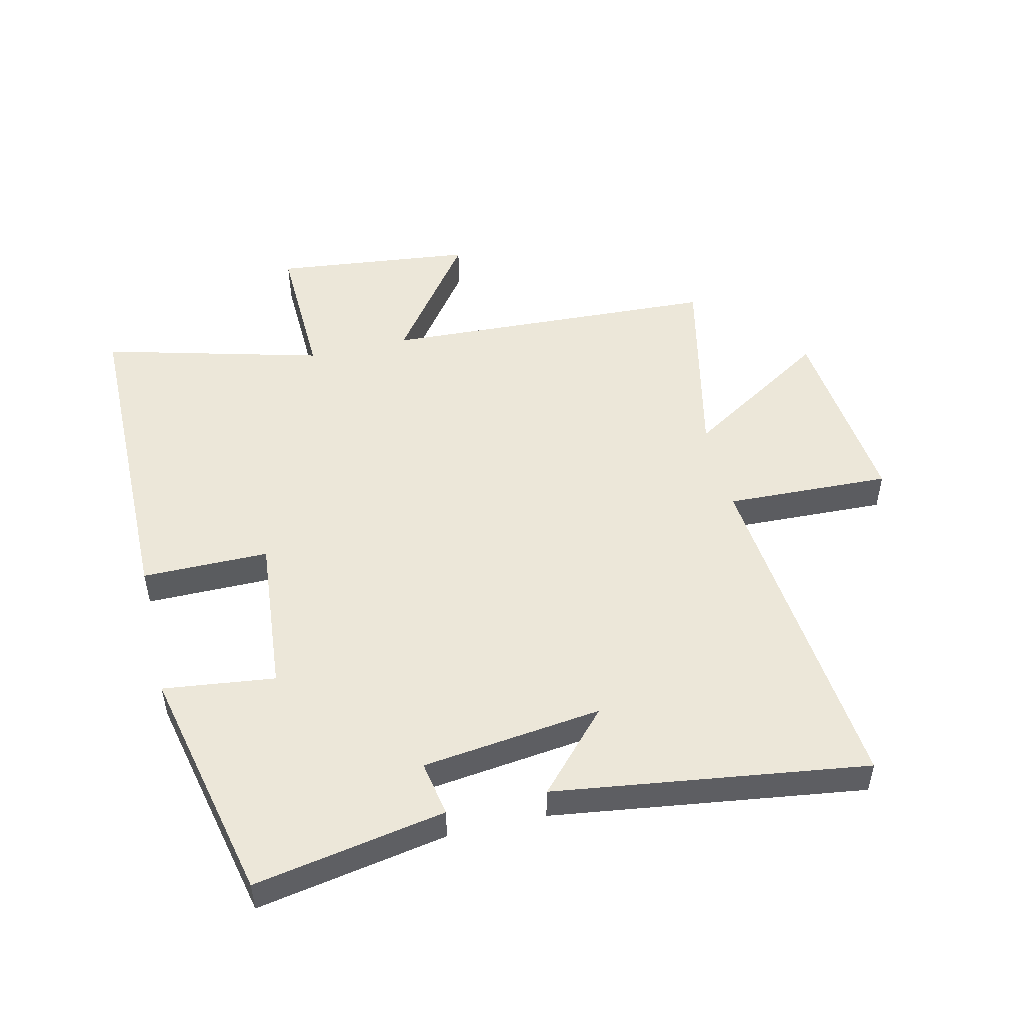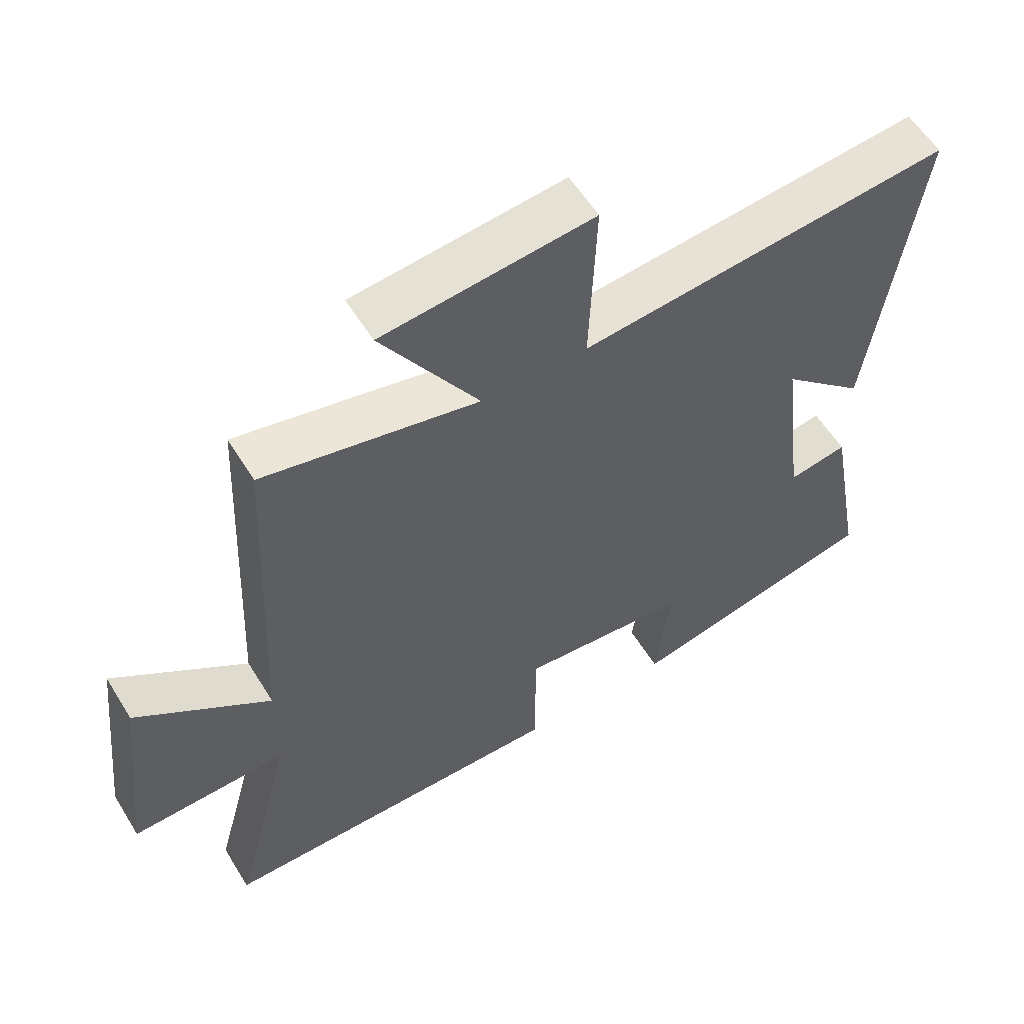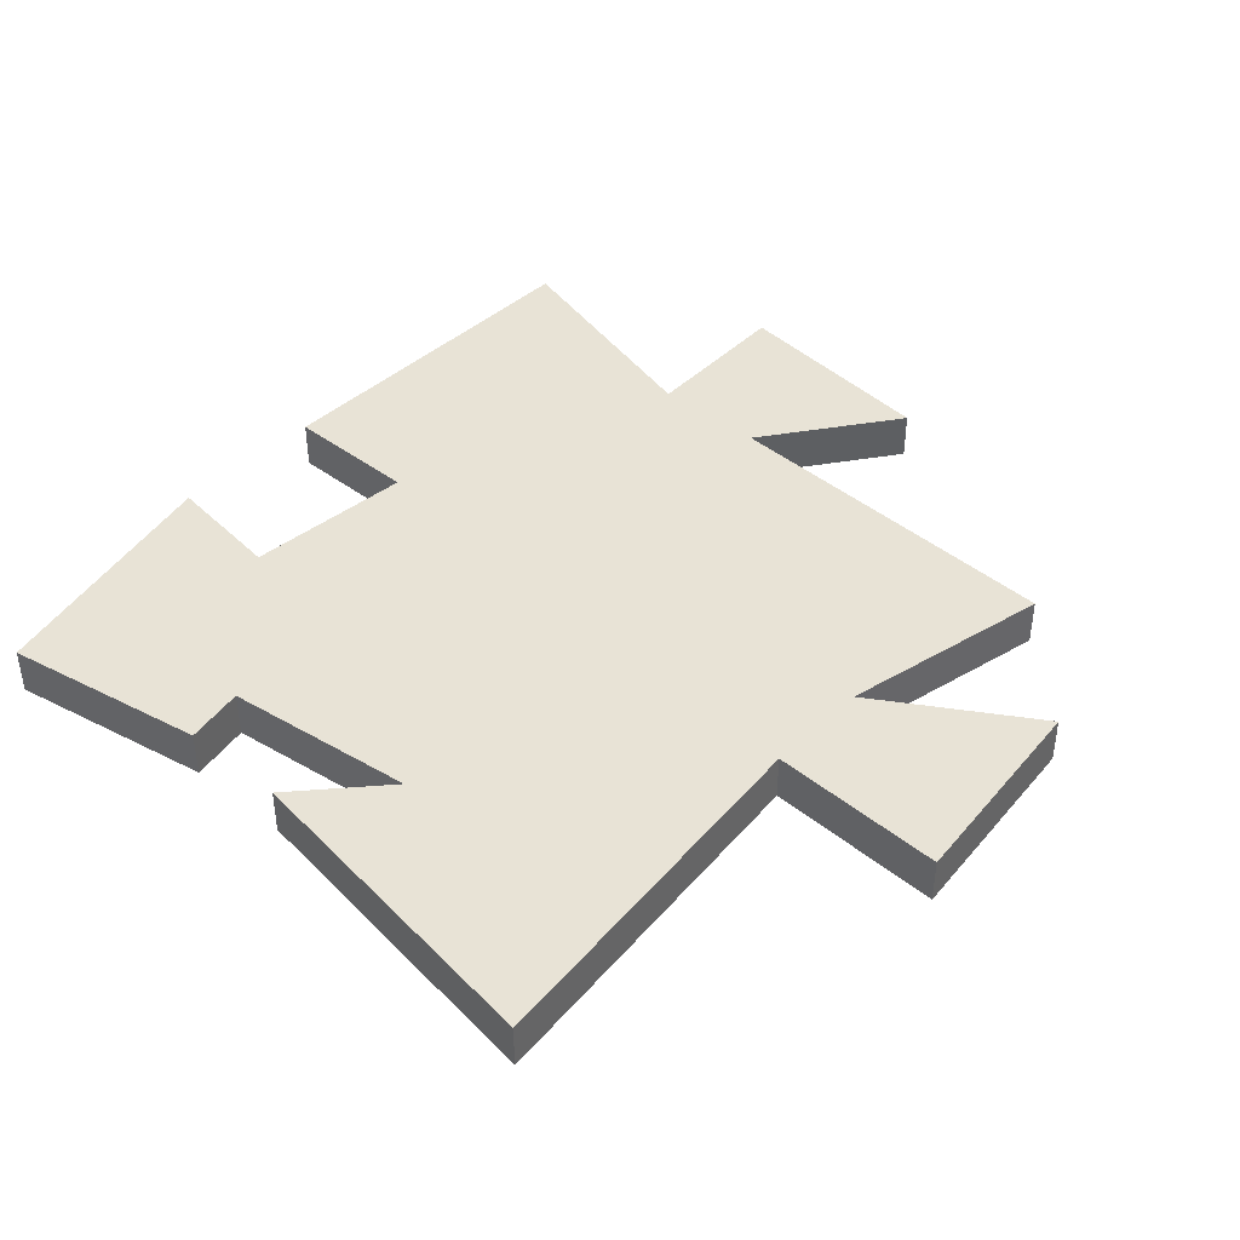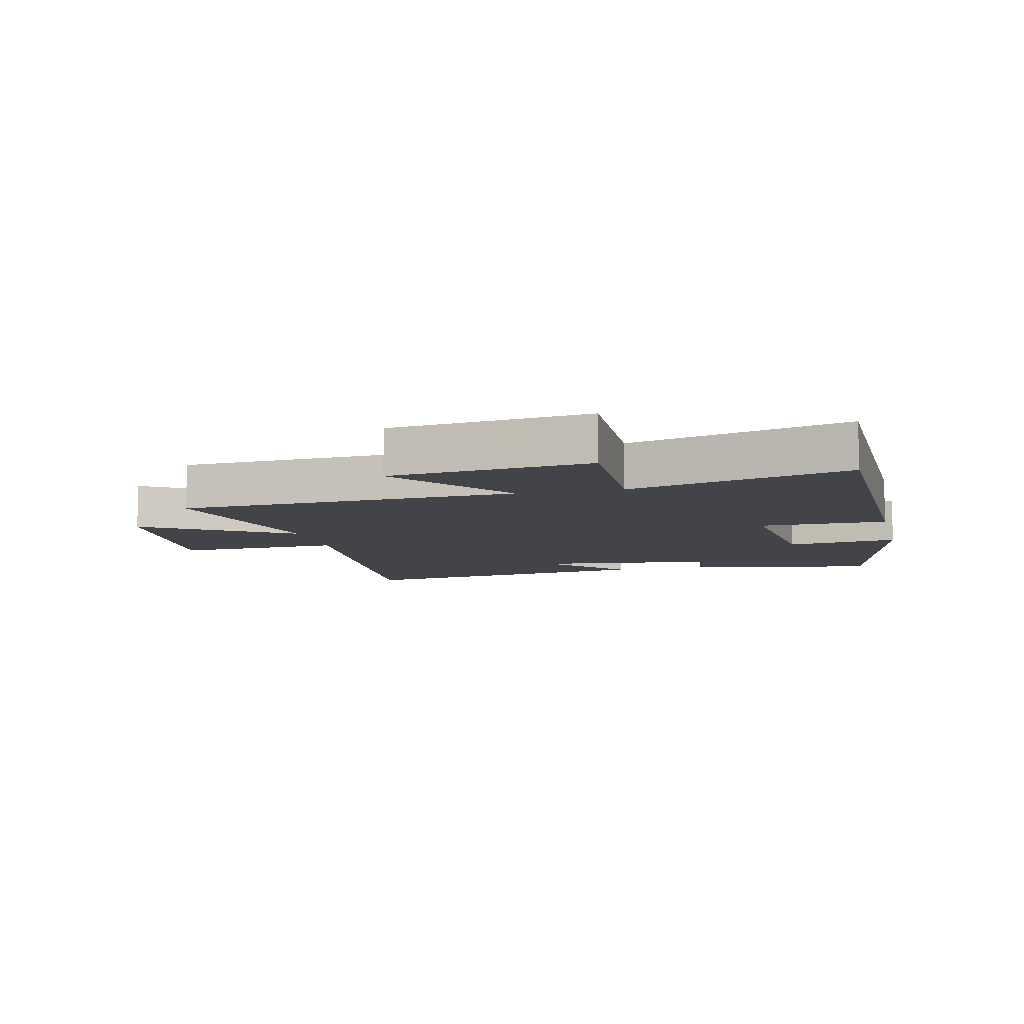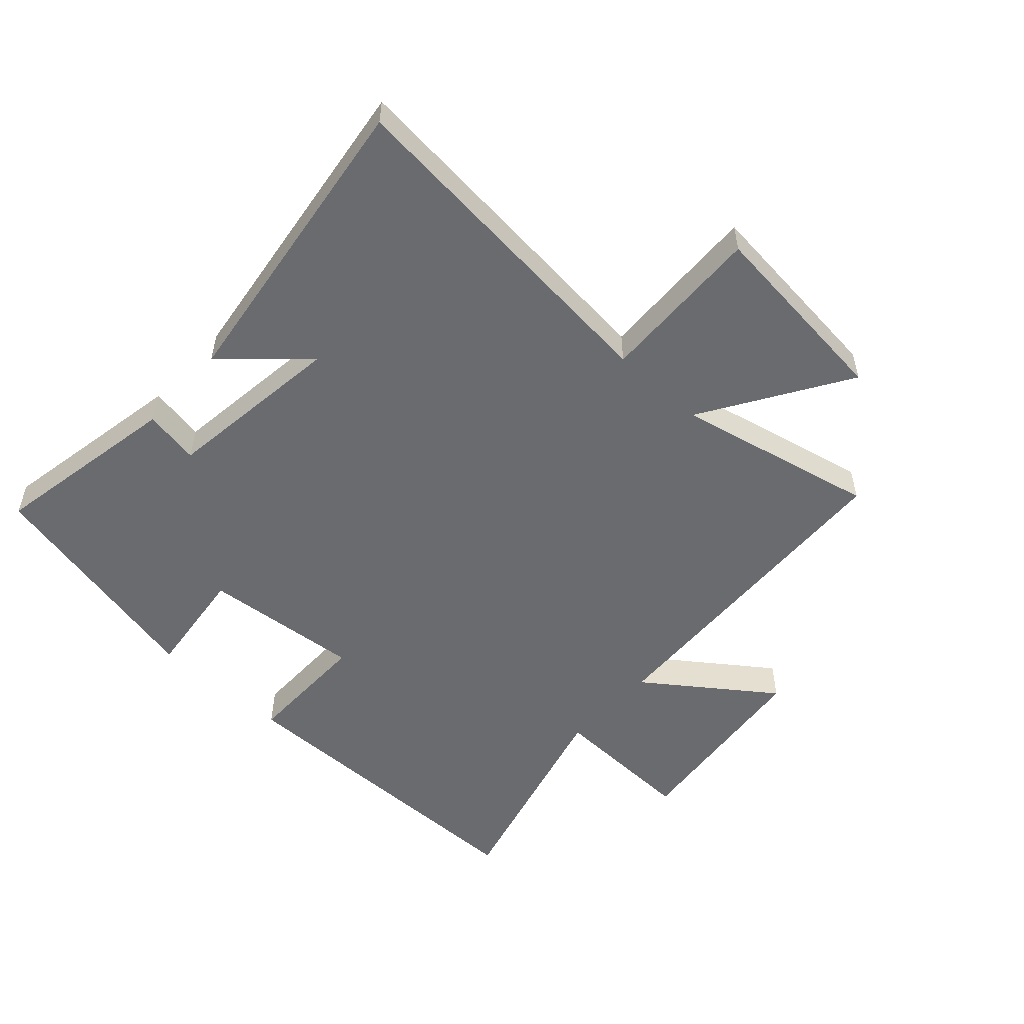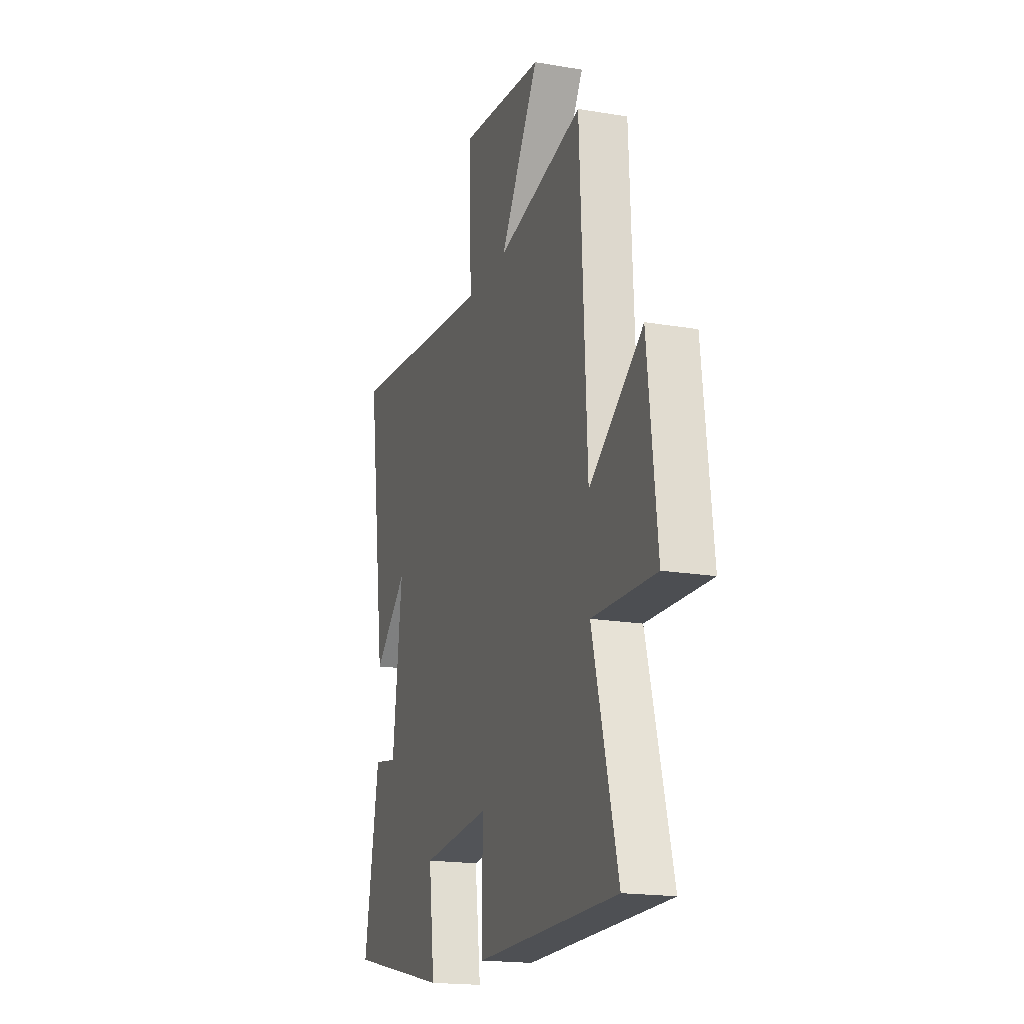
<metadata>
{"format":"obj","ext":"obj","renderer":"f3d","projection":"perspective","resolution":1024,"background":"white","views":[{"elev":50.1,"azim":-103.3,"up":"+Y"},{"elev":57.5,"azim":148.6,"up":"+Z"},{"elev":41.7,"azim":-47.9,"up":"+Y"},{"elev":-8.4,"azim":103.6,"up":"+Y"},{"elev":-53.4,"azim":-42.5,"up":"+Y"},{"elev":-18.4,"azim":71.9,"up":"+Z"}]}
</metadata>
<code>
v -0.556 0.07 -0.415
v -0.5 0.07 -0.108
v -0.41 0.07 -0.124
v -0.374 0.07 0.166
v -0.5 0.07 0.05
v -0.57 0.07 0.553
v -0.009 0.07 0.5
v -0.019 0.07 0.766
v 0.297 0.07 0.734
v 0.151 0.07 0.5
v 0.474 0.07 0.572
v 0.5 0.07 0.027
v 0.701 0.07 0.174
v 0.737 0.07 -0.148
v 0.5 0.07 -0.141
v 0.594 0.07 -0.495
v 0.061 0.07 -0.5
v 0.061 0.07 -0.296
v -0.195 0.07 -0.32
v -0.173 0.07 -0.5
v -0.556 0 -0.415
v -0.5 0 -0.108
v -0.41 0 -0.124
v -0.374 0 0.166
v -0.5 0 0.05
v -0.57 0 0.553
v -0.009 0 0.5
v -0.019 0 0.766
v 0.297 0 0.734
v 0.151 0 0.5
v 0.474 0 0.572
v 0.5 0 0.027
v 0.701 0 0.174
v 0.737 0 -0.148
v 0.5 0 -0.141
v 0.594 0 -0.495
v 0.061 0 -0.5
v 0.061 0 -0.296
v -0.195 0 -0.32
v -0.173 0 -0.5
f 1 2 3
f 20 1 3
f 19 20 3
f 18 19 3 4
f 15 16 17 18
f 15 18 4
f 12 13 14 15
f 12 15 4
f 11 12 4
f 10 11 4
f 7 8 9 10
f 7 10 4
f 6 7 4
f 4 5 6
f 23 22 21
f 23 21 40
f 23 40 39
f 24 23 39 38
f 38 37 36 35
f 24 38 35
f 35 34 33 32
f 24 35 32
f 24 32 31
f 24 31 30
f 30 29 28 27
f 24 30 27
f 24 27 26
f 26 25 24
f 1 21 22 2
f 2 22 23 3
f 3 23 24 4
f 4 24 25 5
f 5 25 26 6
f 6 26 27 7
f 7 27 28 8
f 8 28 29 9
f 9 29 30 10
f 10 30 31 11
f 11 31 32 12
f 12 32 33 13
f 13 33 34 14
f 14 34 35 15
f 15 35 36 16
f 16 36 37 17
f 17 37 38 18
f 18 38 39 19
f 19 39 40 20
f 20 40 21 1

</code>
